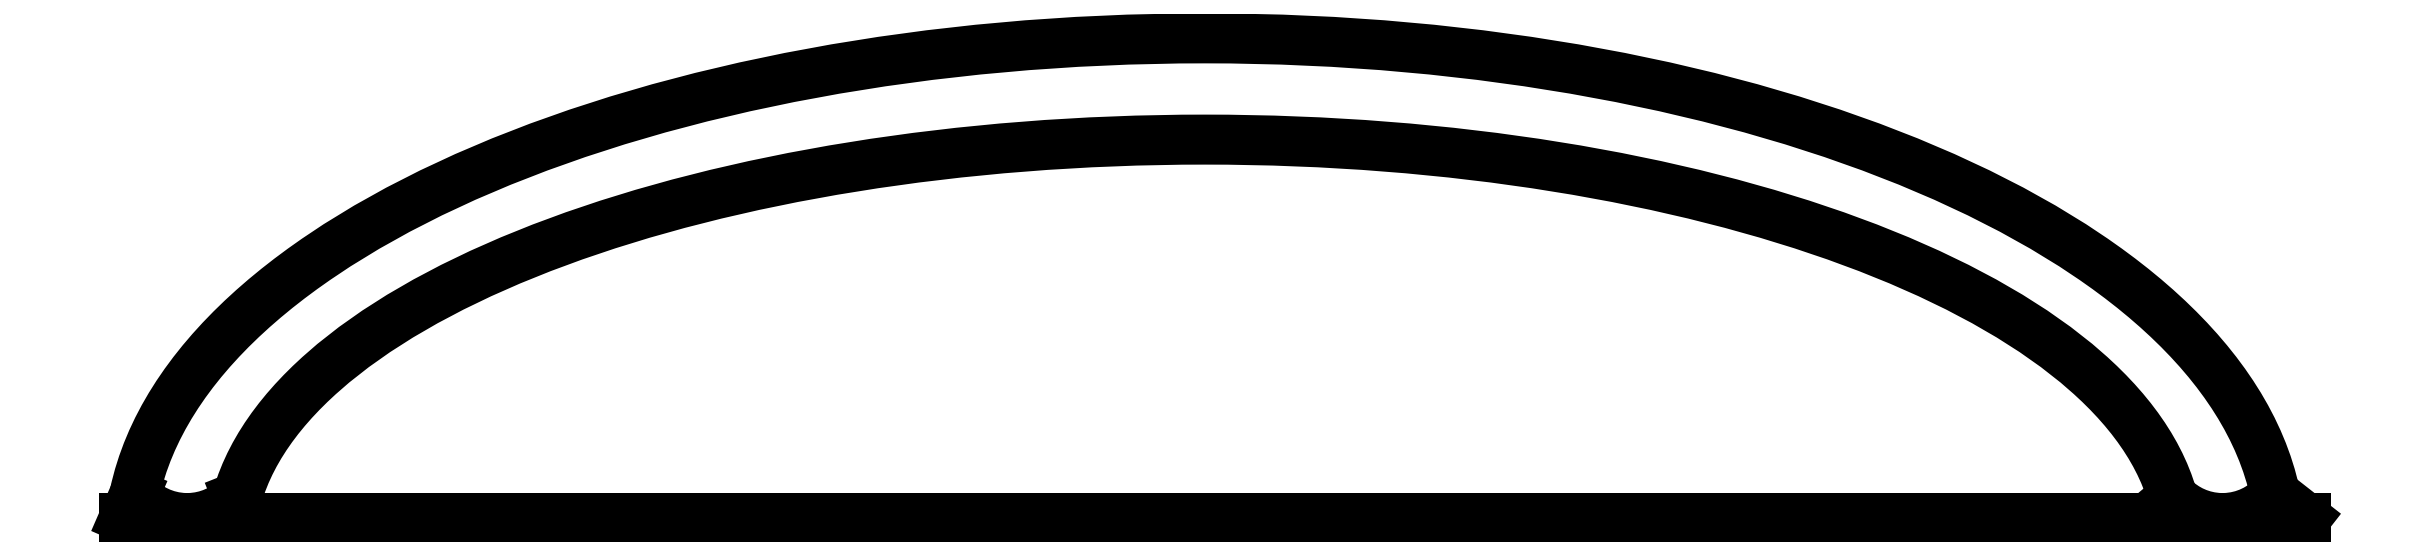
<metadata>
{"format":"dxf","ext":"dxf","renderer":"ezdxf+matplotlib","layout":"modelspace","background":"white","min_lineweight":24,"dpi":150}
</metadata>
<code>
0
SECTION
2
ENTITIES
0
ELLIPSE
8
0
10
3.137e-17
20
-1.05
30
0
11
42.5
21
-1.933e-14
31
0
40
0.4706
41
0.1002
42
3.041
0
ARC
8
0
10
-40.21
20
2.747
30
0
40
2.748
210
7.376e-32
220
5.967e-32
230
1
50
220.8
51
268.4
0
LINE
8
0
10
-40.28
20
-3.331e-15
30
-6.251e-33
11
-40.13
21
6.428e-17
31
0
0
ARC
8
0
10
-40.21
20
2.747
30
0
40
2.748
210
6.161e-33
220
1.717e-34
230
1
50
271.6
51
316
0
ELLIPSE
8
0
10
3.137e-17
20
-1.05
30
0
11
38.5
21
-1.751e-14
31
0
40
0.4156
41
0.1182
42
3.023
0
ARC
8
0
10
40.21
20
2.747
30
0
40
2.748
210
-6.378e-32
220
-5.737e-32
230
1
50
224
51
268.4
0
LINE
8
0
10
40.13
20
2.776e-16
30
5.923e-33
11
40.28
21
6.428e-17
31
0
0
ARC
8
0
10
40.21
20
2.747
30
0
40
2.748
210
6.161e-33
220
1.717e-34
230
1
50
271.6
51
319.2
0
LINE
8
0
10
-42.29
20
0.9502
30
2.606e-31
11
-42.7
21
0
31
0
0
LINE
8
0
10
-42.7
20
0
30
0
11
-37.9
21
4.943e-14
31
9.091e-32
0
LINE
8
0
10
-37.9
20
4.943e-14
30
9.091e-32
11
-38.23
21
0.8372
31
-1.185e-32
0
LINE
8
0
10
38.23
20
0.8372
30
-2.356e-31
11
37.24
21
4.943e-14
31
9.091e-32
0
LINE
8
0
10
37.24
20
4.943e-14
30
9.091e-32
11
43.5
21
-4.338e-15
31
-1.223e-31
0
LINE
8
0
10
43.5
20
-4.338e-15
30
-1.223e-31
11
42.29
21
0.9502
31
-2.606e-31
0
LINE
8
0
10
-37.9
20
4.943e-14
30
9.091e-32
11
37.24
21
4.943e-14
31
9.091e-32
0
ENDSEC
0
EOF

</code>
